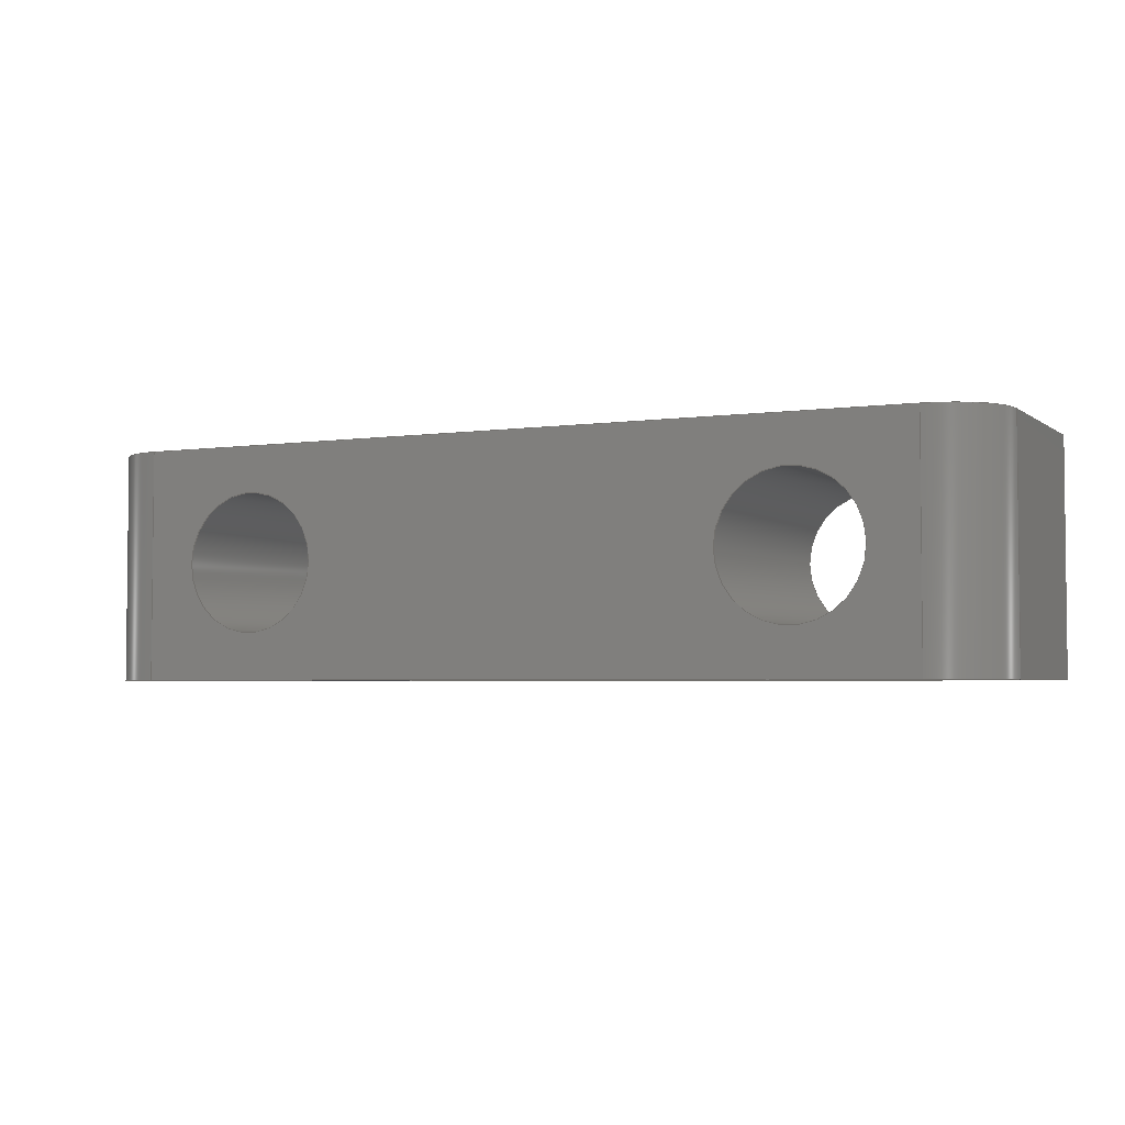
<metadata>
{"format":"step","ext":"step","renderer":"f3d","projection":"perspective","resolution":1024,"background":"white","views":[{"elev":-3.6,"azim":-154.3,"up":"+Z"}]}
</metadata>
<code>
ISO-10303-21;
DATA;
#1 = APPLICATION_PROTOCOL_DEFINITION('international standard',
  'automotive_design',2000,#2);
#2 = APPLICATION_CONTEXT(
  'core data for automotive mechanical design processes');
#3 = SHAPE_DEFINITION_REPRESENTATION(#4,#10);
#4 = PRODUCT_DEFINITION_SHAPE('','',#5);
#5 = PRODUCT_DEFINITION('design','',#6,#9);
#6 = PRODUCT_DEFINITION_FORMATION('','',#7);
#7 = PRODUCT('Clamp','Clamp','',(#8));
#8 = PRODUCT_CONTEXT('',#2,'mechanical');
#9 = PRODUCT_DEFINITION_CONTEXT('part definition',#2,'design');
#10 = ADVANCED_BREP_SHAPE_REPRESENTATION('',(#11,#15),#451);
#11 = AXIS2_PLACEMENT_3D('',#12,#13,#14);
#12 = CARTESIAN_POINT('',(0,0,0));
#13 = DIRECTION('',(0,0,1));
#14 = DIRECTION('',(1,0,-0));
#15 = MANIFOLD_SOLID_BREP('',#16);
#16 = CLOSED_SHELL('',(#17,#57,#141,#166,#242,#270,#287,#304,#321,#349,
    #366,#383,#417,#434));
#17 = ADVANCED_FACE('',(#18),#52,.T.);
#18 = FACE_BOUND('',#19,.T.);
#19 = EDGE_LOOP('',(#20,#30,#38,#46));
#20 = ORIENTED_EDGE('',*,*,#21,.F.);
#21 = EDGE_CURVE('',#22,#24,#26,.T.);
#22 = VERTEX_POINT('',#23);
#23 = CARTESIAN_POINT('',(14,0.75,20.5));
#24 = VERTEX_POINT('',#25);
#25 = CARTESIAN_POINT('',(14,6.75,20.5));
#26 = LINE('',#27,#28);
#27 = CARTESIAN_POINT('',(14,0.75,20.5));
#28 = VECTOR('',#29,1);
#29 = DIRECTION('',(0,1,0));
#30 = ORIENTED_EDGE('',*,*,#31,.T.);
#31 = EDGE_CURVE('',#22,#32,#34,.T.);
#32 = VERTEX_POINT('',#33);
#33 = CARTESIAN_POINT('',(14,0.75,13.5));
#34 = LINE('',#35,#36);
#35 = CARTESIAN_POINT('',(14,0.75,20.5));
#36 = VECTOR('',#37,1);
#37 = DIRECTION('',(-0,-0,-1));
#38 = ORIENTED_EDGE('',*,*,#39,.F.);
#39 = EDGE_CURVE('',#40,#32,#42,.T.);
#40 = VERTEX_POINT('',#41);
#41 = CARTESIAN_POINT('',(14,6.75,13.5));
#42 = LINE('',#43,#44);
#43 = CARTESIAN_POINT('',(14,0.375,13.5));
#44 = VECTOR('',#45,1);
#45 = DIRECTION('',(0,-1,0));
#46 = ORIENTED_EDGE('',*,*,#47,.F.);
#47 = EDGE_CURVE('',#24,#40,#48,.T.);
#48 = LINE('',#49,#50);
#49 = CARTESIAN_POINT('',(14,6.75,20.5));
#50 = VECTOR('',#51,1);
#51 = DIRECTION('',(-0,-0,-1));
#52 = PLANE('',#53);
#53 = AXIS2_PLACEMENT_3D('',#54,#55,#56);
#54 = CARTESIAN_POINT('',(14,0.75,20.5));
#55 = DIRECTION('',(1,0,0));
#56 = DIRECTION('',(0,1,0));
#57 = ADVANCED_FACE('',(#58),#136,.T.);
#58 = FACE_BOUND('',#59,.F.);
#59 = EDGE_LOOP('',(#60,#61,#69,#78,#87,#96,#104,#112,#121,#129));
#60 = ORIENTED_EDGE('',*,*,#21,.F.);
#61 = ORIENTED_EDGE('',*,*,#62,.T.);
#62 = EDGE_CURVE('',#22,#63,#65,.T.);
#63 = VERTEX_POINT('',#64);
#64 = CARTESIAN_POINT('',(4.206,0.75,20.5));
#65 = LINE('',#66,#67);
#66 = CARTESIAN_POINT('',(14,0.75,20.5));
#67 = VECTOR('',#68,1);
#68 = DIRECTION('',(-1,0,0));
#69 = ORIENTED_EDGE('',*,*,#70,.F.);
#70 = EDGE_CURVE('',#71,#63,#73,.T.);
#71 = VERTEX_POINT('',#72);
#72 = CARTESIAN_POINT('',(2.532,1.655,20.5));
#73 = CIRCLE('',#74,2);
#74 = AXIS2_PLACEMENT_3D('',#75,#76,#77);
#75 = CARTESIAN_POINT('',(4.206,2.75,20.5));
#76 = DIRECTION('',(0,0,1));
#77 = DIRECTION('',(1,0,0));
#78 = ORIENTED_EDGE('',*,*,#79,.T.);
#79 = EDGE_CURVE('',#71,#80,#82,.T.);
#80 = VERTEX_POINT('',#81);
#81 = CARTESIAN_POINT('',(-2.532,1.655,20.5));
#82 = CIRCLE('',#83,3.025);
#83 = AXIS2_PLACEMENT_3D('',#84,#85,#86);
#84 = CARTESIAN_POINT('',(7.012e-13,2.904e-15,20.5));
#85 = DIRECTION('',(0,0,1));
#86 = DIRECTION('',(1,0,0));
#87 = ORIENTED_EDGE('',*,*,#88,.F.);
#88 = EDGE_CURVE('',#89,#80,#91,.T.);
#89 = VERTEX_POINT('',#90);
#90 = CARTESIAN_POINT('',(-4.206,0.75,20.5));
#91 = CIRCLE('',#92,2);
#92 = AXIS2_PLACEMENT_3D('',#93,#94,#95);
#93 = CARTESIAN_POINT('',(-4.206,2.75,20.5));
#94 = DIRECTION('',(0,0,1));
#95 = DIRECTION('',(1,0,0));
#96 = ORIENTED_EDGE('',*,*,#97,.T.);
#97 = EDGE_CURVE('',#89,#98,#100,.T.);
#98 = VERTEX_POINT('',#99);
#99 = CARTESIAN_POINT('',(-14,0.75,20.5));
#100 = LINE('',#101,#102);
#101 = CARTESIAN_POINT('',(-4.206,0.75,20.5));
#102 = VECTOR('',#103,1);
#103 = DIRECTION('',(-1,0,0));
#104 = ORIENTED_EDGE('',*,*,#105,.F.);
#105 = EDGE_CURVE('',#106,#98,#108,.T.);
#106 = VERTEX_POINT('',#107);
#107 = CARTESIAN_POINT('',(-14,6.75,20.5));
#108 = LINE('',#109,#110);
#109 = CARTESIAN_POINT('',(-14,6.75,20.5));
#110 = VECTOR('',#111,1);
#111 = DIRECTION('',(0,-1,0));
#112 = ORIENTED_EDGE('',*,*,#113,.F.);
#113 = EDGE_CURVE('',#114,#106,#116,.T.);
#114 = VERTEX_POINT('',#115);
#115 = CARTESIAN_POINT('',(-12,8.75,20.5));
#116 = CIRCLE('',#117,2);
#117 = AXIS2_PLACEMENT_3D('',#118,#119,#120);
#118 = CARTESIAN_POINT('',(-12,6.75,20.5));
#119 = DIRECTION('',(0,0,1));
#120 = DIRECTION('',(1,0,0));
#121 = ORIENTED_EDGE('',*,*,#122,.F.);
#122 = EDGE_CURVE('',#123,#114,#125,.T.);
#123 = VERTEX_POINT('',#124);
#124 = CARTESIAN_POINT('',(12,8.75,20.5));
#125 = LINE('',#126,#127);
#126 = CARTESIAN_POINT('',(12,8.75,20.5));
#127 = VECTOR('',#128,1);
#128 = DIRECTION('',(-1,0,0));
#129 = ORIENTED_EDGE('',*,*,#130,.F.);
#130 = EDGE_CURVE('',#24,#123,#131,.T.);
#131 = CIRCLE('',#132,2);
#132 = AXIS2_PLACEMENT_3D('',#133,#134,#135);
#133 = CARTESIAN_POINT('',(12,6.75,20.5));
#134 = DIRECTION('',(0,0,1));
#135 = DIRECTION('',(1,0,0));
#136 = PLANE('',#137);
#137 = AXIS2_PLACEMENT_3D('',#138,#139,#140);
#138 = CARTESIAN_POINT('',(3.364e-12,4.719,20.5));
#139 = DIRECTION('',(0,0,1));
#140 = DIRECTION('',(1,0,0));
#141 = ADVANCED_FACE('',(#142),#161,.T.);
#142 = FACE_BOUND('',#143,.T.);
#143 = EDGE_LOOP('',(#144,#145,#146,#155));
#144 = ORIENTED_EDGE('',*,*,#130,.F.);
#145 = ORIENTED_EDGE('',*,*,#47,.T.);
#146 = ORIENTED_EDGE('',*,*,#147,.T.);
#147 = EDGE_CURVE('',#40,#148,#150,.T.);
#148 = VERTEX_POINT('',#149);
#149 = CARTESIAN_POINT('',(12,8.75,13.5));
#150 = CIRCLE('',#151,2);
#151 = AXIS2_PLACEMENT_3D('',#152,#153,#154);
#152 = CARTESIAN_POINT('',(12,6.75,13.5));
#153 = DIRECTION('',(0,0,1));
#154 = DIRECTION('',(1,0,0));
#155 = ORIENTED_EDGE('',*,*,#156,.F.);
#156 = EDGE_CURVE('',#123,#148,#157,.T.);
#157 = LINE('',#158,#159);
#158 = CARTESIAN_POINT('',(12,8.75,20.5));
#159 = VECTOR('',#160,1);
#160 = DIRECTION('',(-0,-0,-1));
#161 = CYLINDRICAL_SURFACE('',#162,2);
#162 = AXIS2_PLACEMENT_3D('',#163,#164,#165);
#163 = CARTESIAN_POINT('',(12,6.75,20.5));
#164 = DIRECTION('',(0,0,1));
#165 = DIRECTION('',(1,0,0));
#166 = ADVANCED_FACE('',(#167),#237,.F.);
#167 = FACE_BOUND('',#168,.F.);
#168 = EDGE_LOOP('',(#169,#170,#171,#179,#188,#196,#204,#213,#222,#231)
  );
#169 = ORIENTED_EDGE('',*,*,#39,.F.);
#170 = ORIENTED_EDGE('',*,*,#147,.T.);
#171 = ORIENTED_EDGE('',*,*,#172,.F.);
#172 = EDGE_CURVE('',#173,#148,#175,.T.);
#173 = VERTEX_POINT('',#174);
#174 = CARTESIAN_POINT('',(-12,8.75,13.5));
#175 = LINE('',#176,#177);
#176 = CARTESIAN_POINT('',(6,8.75,13.5));
#177 = VECTOR('',#178,1);
#178 = DIRECTION('',(1,0,0));
#179 = ORIENTED_EDGE('',*,*,#180,.T.);
#180 = EDGE_CURVE('',#173,#181,#183,.T.);
#181 = VERTEX_POINT('',#182);
#182 = CARTESIAN_POINT('',(-14,6.75,13.5));
#183 = CIRCLE('',#184,2);
#184 = AXIS2_PLACEMENT_3D('',#185,#186,#187);
#185 = CARTESIAN_POINT('',(-12,6.75,13.5));
#186 = DIRECTION('',(0,0,1));
#187 = DIRECTION('',(1,0,0));
#188 = ORIENTED_EDGE('',*,*,#189,.F.);
#189 = EDGE_CURVE('',#190,#181,#192,.T.);
#190 = VERTEX_POINT('',#191);
#191 = CARTESIAN_POINT('',(-14,0.75,13.5));
#192 = LINE('',#193,#194);
#193 = CARTESIAN_POINT('',(-14,3.375,13.5));
#194 = VECTOR('',#195,1);
#195 = DIRECTION('',(0,1,0));
#196 = ORIENTED_EDGE('',*,*,#197,.T.);
#197 = EDGE_CURVE('',#190,#198,#200,.T.);
#198 = VERTEX_POINT('',#199);
#199 = CARTESIAN_POINT('',(-4.206,0.75,13.5));
#200 = LINE('',#201,#202);
#201 = CARTESIAN_POINT('',(-2.103,0.75,13.5));
#202 = VECTOR('',#203,1);
#203 = DIRECTION('',(1,0,0));
#204 = ORIENTED_EDGE('',*,*,#205,.T.);
#205 = EDGE_CURVE('',#198,#206,#208,.T.);
#206 = VERTEX_POINT('',#207);
#207 = CARTESIAN_POINT('',(-2.532,1.655,13.5));
#208 = CIRCLE('',#209,2);
#209 = AXIS2_PLACEMENT_3D('',#210,#211,#212);
#210 = CARTESIAN_POINT('',(-4.206,2.75,13.5));
#211 = DIRECTION('',(0,0,1));
#212 = DIRECTION('',(1,0,0));
#213 = ORIENTED_EDGE('',*,*,#214,.F.);
#214 = EDGE_CURVE('',#215,#206,#217,.T.);
#215 = VERTEX_POINT('',#216);
#216 = CARTESIAN_POINT('',(2.532,1.655,13.5));
#217 = CIRCLE('',#218,3.025);
#218 = AXIS2_PLACEMENT_3D('',#219,#220,#221);
#219 = CARTESIAN_POINT('',(7.012e-13,2.904e-15,13.5));
#220 = DIRECTION('',(0,0,1));
#221 = DIRECTION('',(1,0,0));
#222 = ORIENTED_EDGE('',*,*,#223,.T.);
#223 = EDGE_CURVE('',#215,#224,#226,.T.);
#224 = VERTEX_POINT('',#225);
#225 = CARTESIAN_POINT('',(4.206,0.75,13.5));
#226 = CIRCLE('',#227,2);
#227 = AXIS2_PLACEMENT_3D('',#228,#229,#230);
#228 = CARTESIAN_POINT('',(4.206,2.75,13.5));
#229 = DIRECTION('',(0,0,1));
#230 = DIRECTION('',(1,0,0));
#231 = ORIENTED_EDGE('',*,*,#232,.T.);
#232 = EDGE_CURVE('',#224,#32,#233,.T.);
#233 = LINE('',#234,#235);
#234 = CARTESIAN_POINT('',(7,0.75,13.5));
#235 = VECTOR('',#236,1);
#236 = DIRECTION('',(1,0,0));
#237 = PLANE('',#238);
#238 = AXIS2_PLACEMENT_3D('',#239,#240,#241);
#239 = CARTESIAN_POINT('',(-2.173e-15,3.292e-15,13.5)
  );
#240 = DIRECTION('',(0,0,1));
#241 = DIRECTION('',(1,0,0));
#242 = ADVANCED_FACE('',(#243,#254),#265,.F.);
#243 = FACE_BOUND('',#244,.F.);
#244 = EDGE_LOOP('',(#245,#246,#247,#248));
#245 = ORIENTED_EDGE('',*,*,#62,.F.);
#246 = ORIENTED_EDGE('',*,*,#31,.T.);
#247 = ORIENTED_EDGE('',*,*,#232,.F.);
#248 = ORIENTED_EDGE('',*,*,#249,.F.);
#249 = EDGE_CURVE('',#63,#224,#250,.T.);
#250 = LINE('',#251,#252);
#251 = CARTESIAN_POINT('',(4.206,0.75,20.5));
#252 = VECTOR('',#253,1);
#253 = DIRECTION('',(-0,-0,-1));
#254 = FACE_BOUND('',#255,.F.);
#255 = EDGE_LOOP('',(#256));
#256 = ORIENTED_EDGE('',*,*,#257,.F.);
#257 = EDGE_CURVE('',#258,#258,#260,.T.);
#258 = VERTEX_POINT('',#259);
#259 = CARTESIAN_POINT('',(6.342,0.75,17));
#260 = CIRCLE('',#261,2.1);
#261 = AXIS2_PLACEMENT_3D('',#262,#263,#264);
#262 = CARTESIAN_POINT('',(8.442,0.75,17));
#263 = DIRECTION('',(0,1,-2.22e-16));
#264 = DIRECTION('',(-1,0,0));
#265 = PLANE('',#266);
#266 = AXIS2_PLACEMENT_3D('',#267,#268,#269);
#267 = CARTESIAN_POINT('',(14,0.75,20.5));
#268 = DIRECTION('',(0,1,0));
#269 = DIRECTION('',(-1,0,0));
#270 = ADVANCED_FACE('',(#271),#282,.T.);
#271 = FACE_BOUND('',#272,.T.);
#272 = EDGE_LOOP('',(#273,#274,#280,#281));
#273 = ORIENTED_EDGE('',*,*,#70,.F.);
#274 = ORIENTED_EDGE('',*,*,#275,.T.);
#275 = EDGE_CURVE('',#71,#215,#276,.T.);
#276 = LINE('',#277,#278);
#277 = CARTESIAN_POINT('',(2.532,1.655,20.5));
#278 = VECTOR('',#279,1);
#279 = DIRECTION('',(-0,-0,-1));
#280 = ORIENTED_EDGE('',*,*,#223,.T.);
#281 = ORIENTED_EDGE('',*,*,#249,.F.);
#282 = CYLINDRICAL_SURFACE('',#283,2);
#283 = AXIS2_PLACEMENT_3D('',#284,#285,#286);
#284 = CARTESIAN_POINT('',(4.206,2.75,20.5));
#285 = DIRECTION('',(0,0,1));
#286 = DIRECTION('',(1,0,0));
#287 = ADVANCED_FACE('',(#288),#299,.F.);
#288 = FACE_BOUND('',#289,.F.);
#289 = EDGE_LOOP('',(#290,#291,#292,#293));
#290 = ORIENTED_EDGE('',*,*,#79,.F.);
#291 = ORIENTED_EDGE('',*,*,#275,.T.);
#292 = ORIENTED_EDGE('',*,*,#214,.T.);
#293 = ORIENTED_EDGE('',*,*,#294,.F.);
#294 = EDGE_CURVE('',#80,#206,#295,.T.);
#295 = LINE('',#296,#297);
#296 = CARTESIAN_POINT('',(-2.532,1.655,20.5));
#297 = VECTOR('',#298,1);
#298 = DIRECTION('',(-0,-0,-1));
#299 = CYLINDRICAL_SURFACE('',#300,3.025);
#300 = AXIS2_PLACEMENT_3D('',#301,#302,#303);
#301 = CARTESIAN_POINT('',(7.012e-13,2.904e-15,20.5));
#302 = DIRECTION('',(0,0,1));
#303 = DIRECTION('',(1,0,0));
#304 = ADVANCED_FACE('',(#305),#316,.T.);
#305 = FACE_BOUND('',#306,.T.);
#306 = EDGE_LOOP('',(#307,#308,#314,#315));
#307 = ORIENTED_EDGE('',*,*,#88,.F.);
#308 = ORIENTED_EDGE('',*,*,#309,.T.);
#309 = EDGE_CURVE('',#89,#198,#310,.T.);
#310 = LINE('',#311,#312);
#311 = CARTESIAN_POINT('',(-4.206,0.75,20.5));
#312 = VECTOR('',#313,1);
#313 = DIRECTION('',(-0,-0,-1));
#314 = ORIENTED_EDGE('',*,*,#205,.T.);
#315 = ORIENTED_EDGE('',*,*,#294,.F.);
#316 = CYLINDRICAL_SURFACE('',#317,2);
#317 = AXIS2_PLACEMENT_3D('',#318,#319,#320);
#318 = CARTESIAN_POINT('',(-4.206,2.75,20.5));
#319 = DIRECTION('',(0,0,1));
#320 = DIRECTION('',(1,0,0));
#321 = ADVANCED_FACE('',(#322,#333),#344,.F.);
#322 = FACE_BOUND('',#323,.F.);
#323 = EDGE_LOOP('',(#324,#325,#326,#327));
#324 = ORIENTED_EDGE('',*,*,#97,.F.);
#325 = ORIENTED_EDGE('',*,*,#309,.T.);
#326 = ORIENTED_EDGE('',*,*,#197,.F.);
#327 = ORIENTED_EDGE('',*,*,#328,.F.);
#328 = EDGE_CURVE('',#98,#190,#329,.T.);
#329 = LINE('',#330,#331);
#330 = CARTESIAN_POINT('',(-14,0.75,20.5));
#331 = VECTOR('',#332,1);
#332 = DIRECTION('',(-0,-0,-1));
#333 = FACE_BOUND('',#334,.F.);
#334 = EDGE_LOOP('',(#335));
#335 = ORIENTED_EDGE('',*,*,#336,.F.);
#336 = EDGE_CURVE('',#337,#337,#339,.T.);
#337 = VERTEX_POINT('',#338);
#338 = CARTESIAN_POINT('',(-10.57,0.75,17));
#339 = CIRCLE('',#340,2.1);
#340 = AXIS2_PLACEMENT_3D('',#341,#342,#343);
#341 = CARTESIAN_POINT('',(-8.465,0.75,17));
#342 = DIRECTION('',(0,1,-2.22e-16));
#343 = DIRECTION('',(-1,0,0));
#344 = PLANE('',#345);
#345 = AXIS2_PLACEMENT_3D('',#346,#347,#348);
#346 = CARTESIAN_POINT('',(-4.206,0.75,20.5));
#347 = DIRECTION('',(0,1,0));
#348 = DIRECTION('',(-1,0,0));
#349 = ADVANCED_FACE('',(#350),#361,.T.);
#350 = FACE_BOUND('',#351,.T.);
#351 = EDGE_LOOP('',(#352,#353,#359,#360));
#352 = ORIENTED_EDGE('',*,*,#105,.F.);
#353 = ORIENTED_EDGE('',*,*,#354,.T.);
#354 = EDGE_CURVE('',#106,#181,#355,.T.);
#355 = LINE('',#356,#357);
#356 = CARTESIAN_POINT('',(-14,6.75,20.5));
#357 = VECTOR('',#358,1);
#358 = DIRECTION('',(-0,-0,-1));
#359 = ORIENTED_EDGE('',*,*,#189,.F.);
#360 = ORIENTED_EDGE('',*,*,#328,.F.);
#361 = PLANE('',#362);
#362 = AXIS2_PLACEMENT_3D('',#363,#364,#365);
#363 = CARTESIAN_POINT('',(-14,6.75,20.5));
#364 = DIRECTION('',(-1,0,0));
#365 = DIRECTION('',(0,-1,0));
#366 = ADVANCED_FACE('',(#367),#378,.T.);
#367 = FACE_BOUND('',#368,.T.);
#368 = EDGE_LOOP('',(#369,#370,#376,#377));
#369 = ORIENTED_EDGE('',*,*,#113,.F.);
#370 = ORIENTED_EDGE('',*,*,#371,.T.);
#371 = EDGE_CURVE('',#114,#173,#372,.T.);
#372 = LINE('',#373,#374);
#373 = CARTESIAN_POINT('',(-12,8.75,20.5));
#374 = VECTOR('',#375,1);
#375 = DIRECTION('',(-0,-0,-1));
#376 = ORIENTED_EDGE('',*,*,#180,.T.);
#377 = ORIENTED_EDGE('',*,*,#354,.F.);
#378 = CYLINDRICAL_SURFACE('',#379,2);
#379 = AXIS2_PLACEMENT_3D('',#380,#381,#382);
#380 = CARTESIAN_POINT('',(-12,6.75,20.5));
#381 = DIRECTION('',(0,0,1));
#382 = DIRECTION('',(1,0,0));
#383 = ADVANCED_FACE('',(#384,#390,#401),#412,.T.);
#384 = FACE_BOUND('',#385,.T.);
#385 = EDGE_LOOP('',(#386,#387,#388,#389));
#386 = ORIENTED_EDGE('',*,*,#122,.F.);
#387 = ORIENTED_EDGE('',*,*,#156,.T.);
#388 = ORIENTED_EDGE('',*,*,#172,.F.);
#389 = ORIENTED_EDGE('',*,*,#371,.F.);
#390 = FACE_BOUND('',#391,.T.);
#391 = EDGE_LOOP('',(#392));
#392 = ORIENTED_EDGE('',*,*,#393,.F.);
#393 = EDGE_CURVE('',#394,#394,#396,.T.);
#394 = VERTEX_POINT('',#395);
#395 = CARTESIAN_POINT('',(6.342,8.75,17));
#396 = CIRCLE('',#397,2.1);
#397 = AXIS2_PLACEMENT_3D('',#398,#399,#400);
#398 = CARTESIAN_POINT('',(8.442,8.75,17));
#399 = DIRECTION('',(0,1,-2.22e-16));
#400 = DIRECTION('',(-1,0,0));
#401 = FACE_BOUND('',#402,.T.);
#402 = EDGE_LOOP('',(#403));
#403 = ORIENTED_EDGE('',*,*,#404,.F.);
#404 = EDGE_CURVE('',#405,#405,#407,.T.);
#405 = VERTEX_POINT('',#406);
#406 = CARTESIAN_POINT('',(-10.57,8.75,17));
#407 = CIRCLE('',#408,2.1);
#408 = AXIS2_PLACEMENT_3D('',#409,#410,#411);
#409 = CARTESIAN_POINT('',(-8.465,8.75,17));
#410 = DIRECTION('',(0,1,-2.22e-16));
#411 = DIRECTION('',(-1,0,0));
#412 = PLANE('',#413);
#413 = AXIS2_PLACEMENT_3D('',#414,#415,#416);
#414 = CARTESIAN_POINT('',(12,8.75,20.5));
#415 = DIRECTION('',(0,1,0));
#416 = DIRECTION('',(-1,0,0));
#417 = ADVANCED_FACE('',(#418),#429,.F.);
#418 = FACE_BOUND('',#419,.F.);
#419 = EDGE_LOOP('',(#420,#426,#427,#428));
#420 = ORIENTED_EDGE('',*,*,#421,.F.);
#421 = EDGE_CURVE('',#394,#258,#422,.T.);
#422 = LINE('',#423,#424);
#423 = CARTESIAN_POINT('',(6.342,8.75,17));
#424 = VECTOR('',#425,1);
#425 = DIRECTION('',(0,-1,2.22e-16));
#426 = ORIENTED_EDGE('',*,*,#393,.F.);
#427 = ORIENTED_EDGE('',*,*,#421,.T.);
#428 = ORIENTED_EDGE('',*,*,#257,.T.);
#429 = CYLINDRICAL_SURFACE('',#430,2.1);
#430 = AXIS2_PLACEMENT_3D('',#431,#432,#433);
#431 = CARTESIAN_POINT('',(8.442,8.75,17));
#432 = DIRECTION('',(0,1,-2.22e-16));
#433 = DIRECTION('',(-1,0,0));
#434 = ADVANCED_FACE('',(#435),#446,.F.);
#435 = FACE_BOUND('',#436,.F.);
#436 = EDGE_LOOP('',(#437,#443,#444,#445));
#437 = ORIENTED_EDGE('',*,*,#438,.F.);
#438 = EDGE_CURVE('',#405,#337,#439,.T.);
#439 = LINE('',#440,#441);
#440 = CARTESIAN_POINT('',(-10.57,8.75,17));
#441 = VECTOR('',#442,1);
#442 = DIRECTION('',(0,-1,2.22e-16));
#443 = ORIENTED_EDGE('',*,*,#404,.F.);
#444 = ORIENTED_EDGE('',*,*,#438,.T.);
#445 = ORIENTED_EDGE('',*,*,#336,.T.);
#446 = CYLINDRICAL_SURFACE('',#447,2.1);
#447 = AXIS2_PLACEMENT_3D('',#448,#449,#450);
#448 = CARTESIAN_POINT('',(-8.465,8.75,17));
#449 = DIRECTION('',(0,1,-2.22e-16));
#450 = DIRECTION('',(-1,0,0));
#451 = ( GEOMETRIC_REPRESENTATION_CONTEXT(3) 
GLOBAL_UNCERTAINTY_ASSIGNED_CONTEXT((#455)) GLOBAL_UNIT_ASSIGNED_CONTEXT
((#452,#453,#454)) REPRESENTATION_CONTEXT('Context #1',
  '3D Context with UNIT and UNCERTAINTY') );
#452 = ( LENGTH_UNIT() NAMED_UNIT(*) SI_UNIT(.MILLI.,.METRE.) );
#453 = ( NAMED_UNIT(*) PLANE_ANGLE_UNIT() SI_UNIT($,.RADIAN.) );
#454 = ( NAMED_UNIT(*) SI_UNIT($,.STERADIAN.) SOLID_ANGLE_UNIT() );
#455 = UNCERTAINTY_MEASURE_WITH_UNIT(LENGTH_MEASURE(2e-07),#452,
  'distance_accuracy_value','confusion accuracy');
#456 = PRODUCT_RELATED_PRODUCT_CATEGORY('part',$,(#7));
#457 = MECHANICAL_DESIGN_GEOMETRIC_PRESENTATION_REPRESENTATION('',(#458)
  ,#451);
#458 = STYLED_ITEM('color',(#459),#15);
#459 = PRESENTATION_STYLE_ASSIGNMENT((#460,#466));
#460 = SURFACE_STYLE_USAGE(.BOTH.,#461);
#461 = SURFACE_SIDE_STYLE('',(#462));
#462 = SURFACE_STYLE_FILL_AREA(#463);
#463 = FILL_AREA_STYLE('',(#464));
#464 = FILL_AREA_STYLE_COLOUR('',#465);
#465 = COLOUR_RGB('',0.6784,0.7098,0.7412);
#466 = CURVE_STYLE('',#467,POSITIVE_LENGTH_MEASURE(0.1),#465);
#467 = DRAUGHTING_PRE_DEFINED_CURVE_FONT('continuous');
ENDSEC;
END-ISO-10303-21;

</code>
